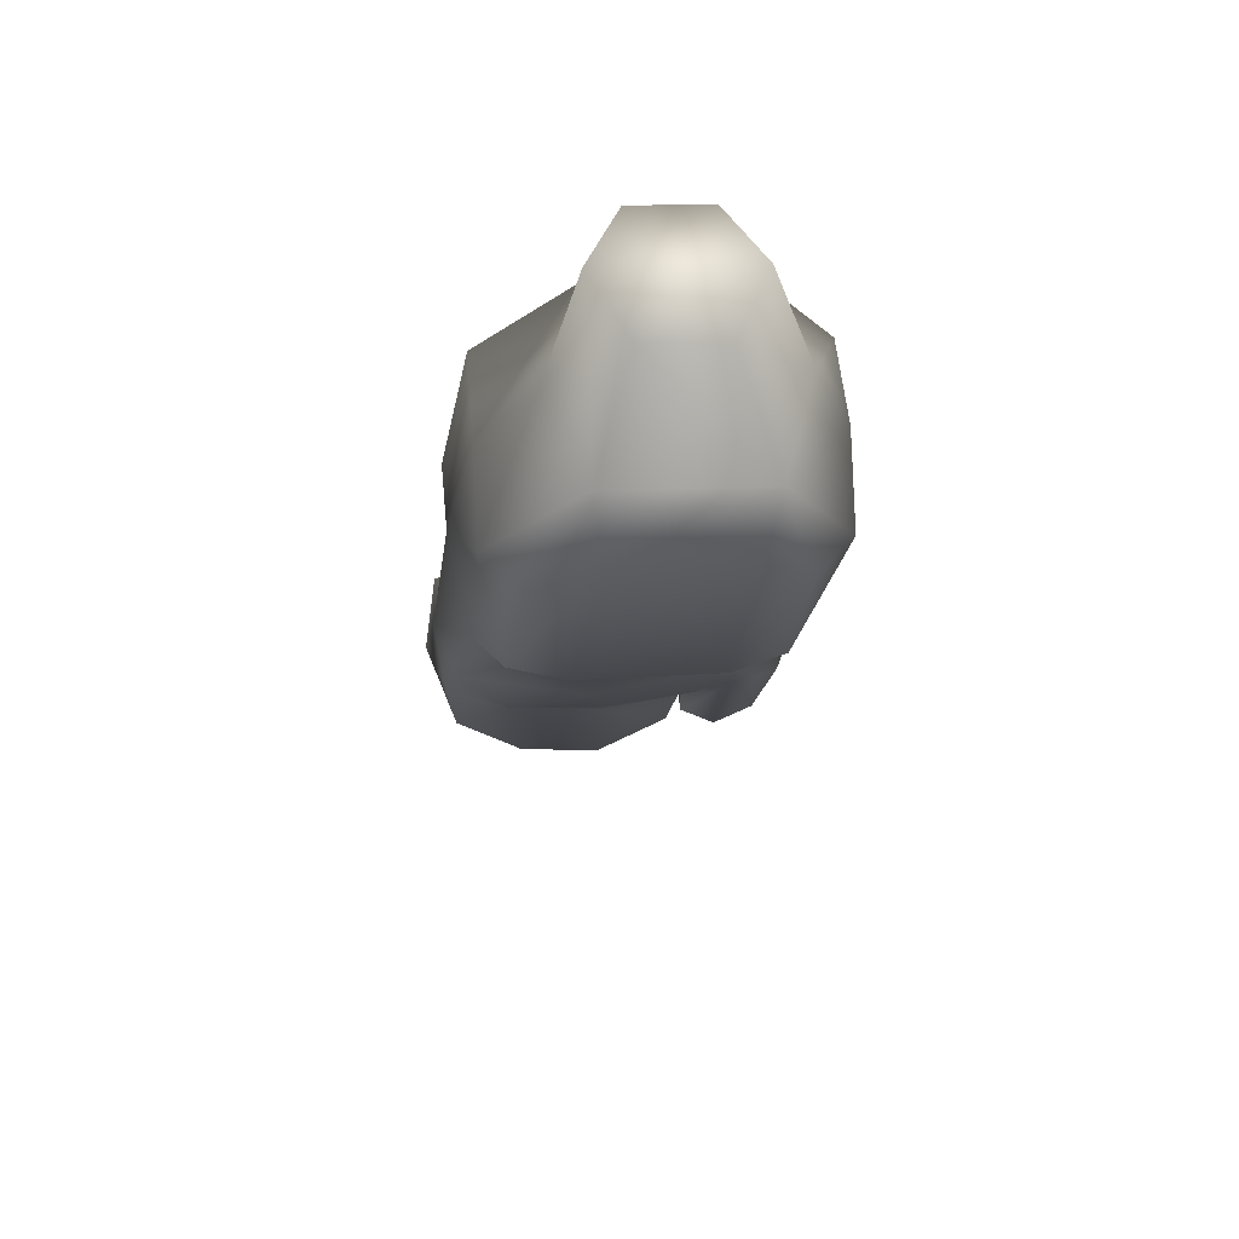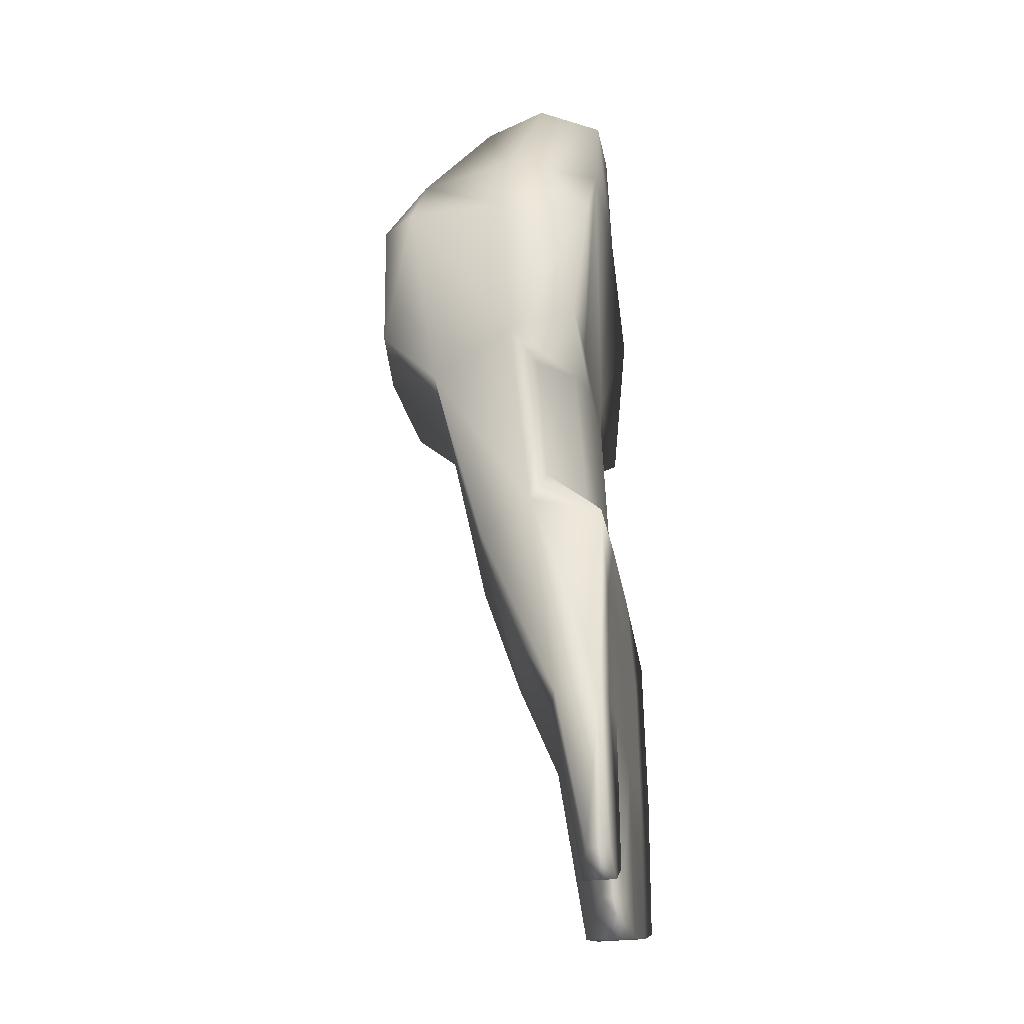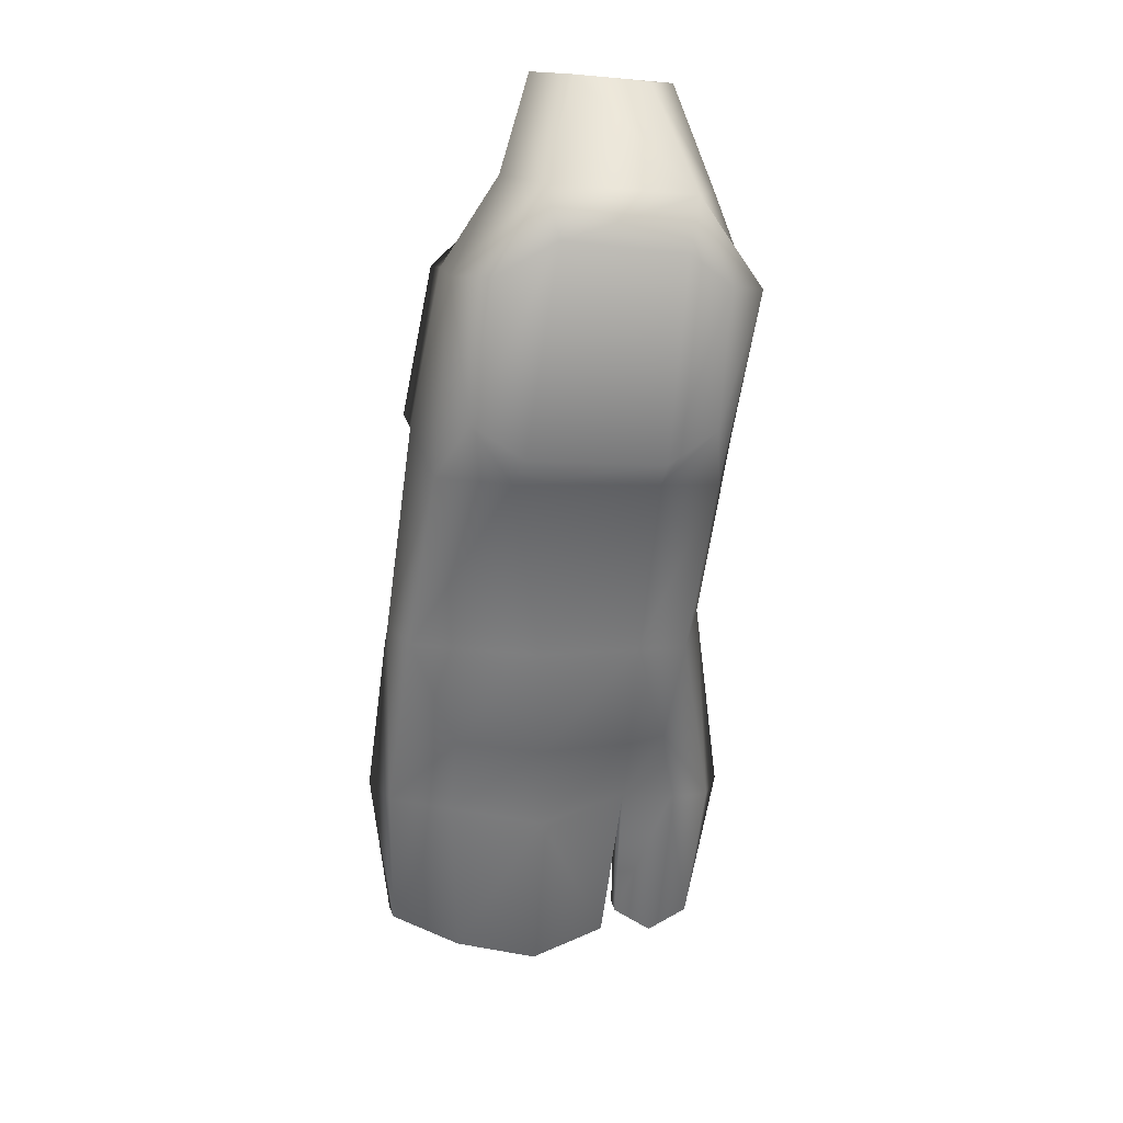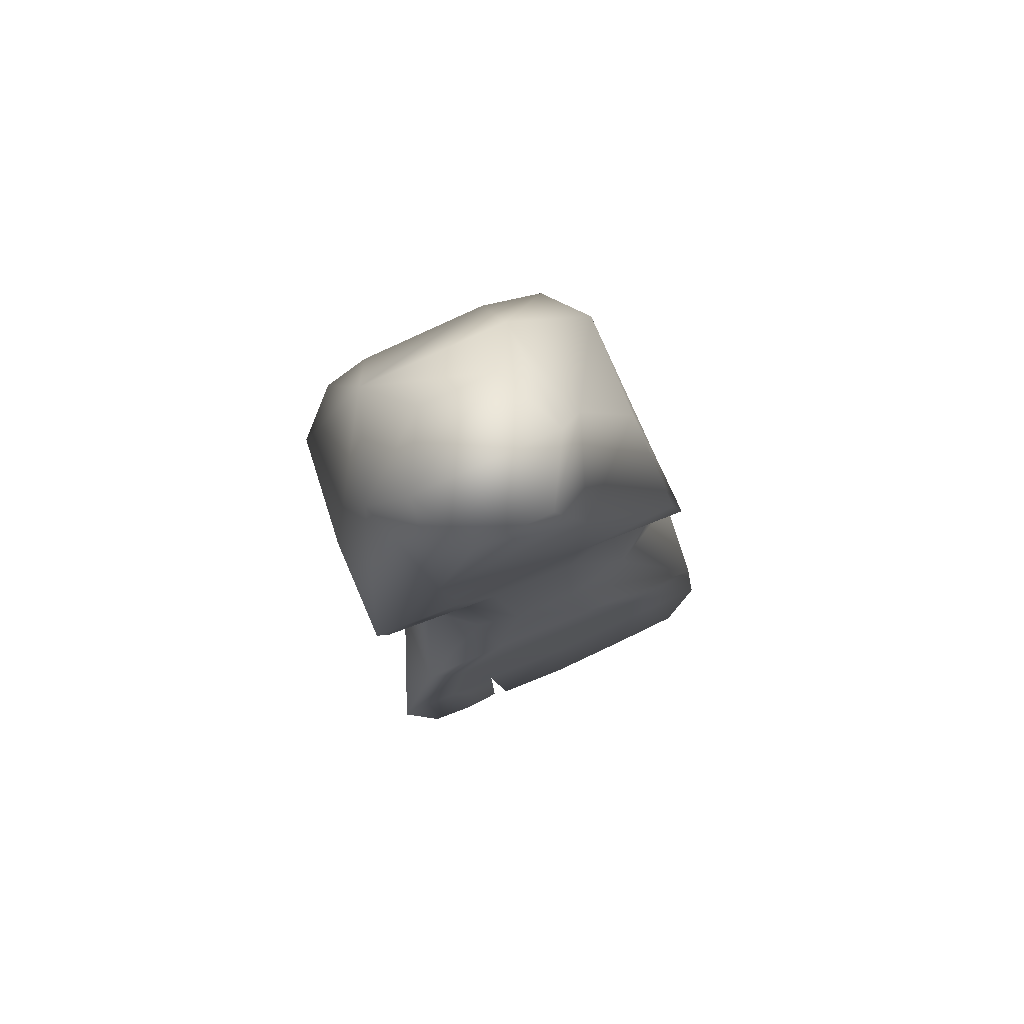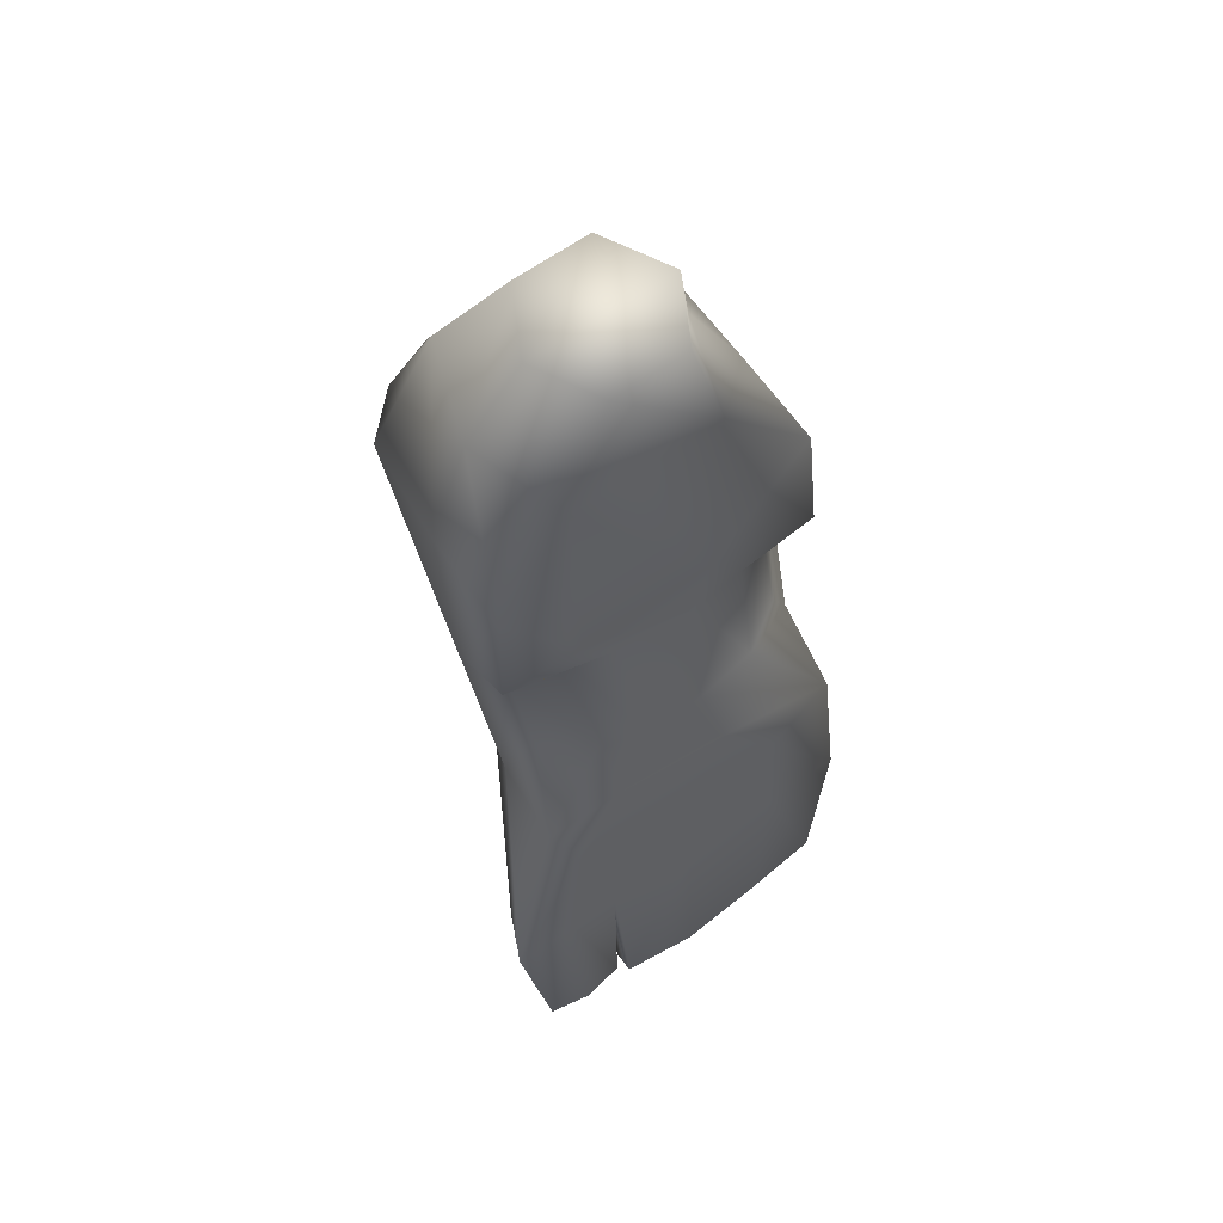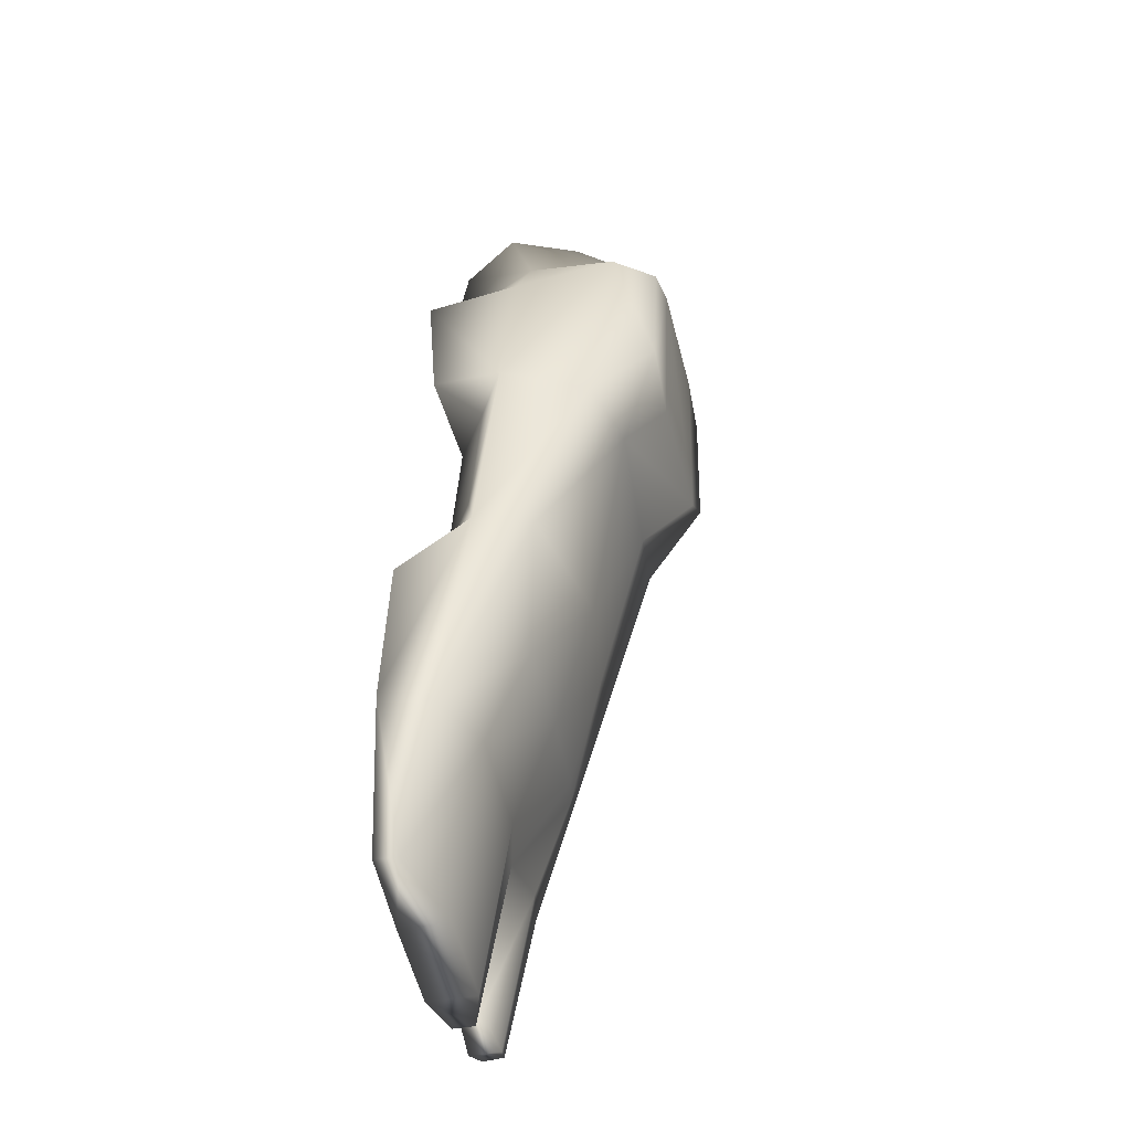
<metadata>
{"format":"obj","ext":"obj","renderer":"f3d","projection":"perspective","resolution":1024,"background":"white","views":[{"elev":64.2,"azim":-4.9,"up":"+Y"},{"elev":-29.8,"azim":100.4,"up":"+Y"},{"elev":17.2,"azim":-9.1,"up":"+Y"},{"elev":76.3,"azim":156.7,"up":"+Y"},{"elev":54.0,"azim":144.9,"up":"+Y"},{"elev":-40.1,"azim":-76.1,"up":"+Y"}]}
</metadata>
<code>
g default
v 0.07639 0.1596 0.08889
v 0.07081 0.08557 0.08889
v -0.04419 0.1679 0.08889
v -0.05672 0.09383 0.08889
v -0.06263 0.1534 -0.04
v -0.1047 -0.1508 -0.04
v 0.1032 0.1424 -0.04
v 0.1047 -0.1621 -0.04
v -0.06252 0.1608 0.011
v 0.1033 0.1498 0.011
v 0.09341 -0.1613 -0.0146
v -0.09489 -0.1515 -0.0146
v -0.07199 0.0585 0.05556
v -0.06358 0.1653 0.06763
v 0.09776 0.1542 0.06763
v 0.07966 0.04859 0.05556
v 0.04301 -0.1581 -0.0146
v 0.04301 -0.1581 -0.04
v 0.04121 -0.2405 -0.04
v 0.04121 -0.2405 -0.02812
v 0.0846 -0.2435 -0.02812
v 0.08604 -0.2436 -0.04
v 0.03271 -0.2522 -0.02812
v -0.09342 -0.2341 -0.02812
v 0.03271 -0.2522 -0.04
v -0.09486 -0.234 -0.04
v 0.06139 -0.2523 -0.0229
v 0.07056 -0.16 -0.009383
v 0.04723 0.05029 0.05839
v 0.04479 0.06883 0.08889
v 0.05452 0.1768 0.08889
v 0.06397 0.2027 0.06763
v 0.08415 0.1983 0.011
v 0.06669 0.1921 -0.04
v 0.07056 -0.16 -0.04
v 0.06139 -0.2523 -0.04
v -0.01082 -0.2604 -0.01388
v -0.0076 -0.1669 -0.000355
v -0.03213 0.05577 0.06559
v -0.02869 0.0743 0.08889
v -0.01117 0.1846 0.08889
v -0.01509 0.2105 0.06763
v -0.03074 0.2085 0.011
v -0.01237 0.1999 -0.04
v -0.0076 -0.1669 -0.04
v -0.01082 -0.2604 -0.04
v -0.05653 -0.2478 -0.01388
v -0.0609 -0.1538 -0.000355
v -0.0609 -0.1538 -0.04
v -0.05653 -0.2478 -0.04
v 0.03567 -0.05063 -0.04
v 0.08285 -0.05174 -0.04
v 0.0822 -0.04062 -0.000379
v -0.09428 -0.04062 -0.000379
v -0.09362 -0.06632 -0.04
v 0.06934 -0.05213 0.02949
v 0.04103 -0.05033 0.03412
v -0.08418 -0.04162 0.02949
v -0.01533 -0.04673 0.04346
v -0.02544 -0.05578 -0.04
v 0.09738 0.07356 -0.0291
v 0.0533 0.07484 -0.0291
v 0.09792 0.06283 0.007408
v -0.08031 0.07337 -0.0291
v -0.07978 0.07422 0.007408
v -0.01774 0.08182 -0.0291
v -0.01017 -0.1128 0.02155
v 0.06124 -0.1114 0.01237
v -0.05937 -0.1047 0.02155
v -0.05793 -0.09629 -0.04
v -0.008729 -0.09177 -0.04
v 0.03738 -0.08881 -0.04
v 0.06267 -0.09054 -0.04
v 0.04127 -0.1132 0.01696
v -0.04244 0.05287 -0.0233
v -0.01046 0.05456 -0.02949
v -0.05067 -0.01836 -0.02624
v -0.01509 -0.02142 -0.03201
v -0.06743 0.05768 -0.005019
v -0.07925 -0.01722 -0.007217
v 0.0336 0.0565 -0.02925
v 0.02032 -0.02287 -0.03194
v 0.05557 0.05483 -0.02348
v 0.0438 -0.02186 -0.02709
v 0.08238 0.04893 -0.005376
v 0.06908 -0.01826 -0.008231
v 0.04511 0.256 0.03068
v 0.06483 0.2527 -0.006504
v 0.005228 0.2603 0.03068
v -0.01227 0.2595 -0.006504
v 0.04637 0.2491 -0.04
v 0.006493 0.2534 -0.04
g pCube3
f 1 31 30 2
f 36 22 21 27
f 41 40 30 31
f 32 42 41 31
f 88 90 89 87
f 19 36 27 20
f 41 3 4 40
f 42 14 3 41
f 43 9 14 42
f 50 46 37 47
f 24 26 50 47
f 15 1 2 16
f 32 31 1 15
f 33 10 7 34
f 32 15 10 33
f 91 92 90 88
f 44 5 9 43
f 66 64 5 44
f 14 13 4 3
f 65 9 5 64
f 14 9 65 13
f 21 22 8 11
f 24 12 6 26
f 50 49 45 46
f 26 6 49 50
f 63 10 15 16
f 70 49 6 55
f 71 45 49 70
f 76 78 77 75
f 24 47 48 12
f 54 12 58
f 6 12 54 55
f 54 58 13 65
f 77 80 79 75
f 12 48 69 58
f 56 11 53
f 16 56 53 63
f 70 55 60 71
f 46 25 23 37
f 2 30 29 16
f 39 29 30 40
f 4 13 39 40
f 38 37 23 17
f 20 27 28 17
f 47 37 38 48
f 39 13 58 59
f 69 67 59 58
f 48 38 67 69
f 59 57 29 39
f 28 27 21 11
f 57 74 68 56
f 16 29 57 56
f 68 28 11 56
f 68 74 17 28
f 57 59 67 74
f 74 67 38 17
f 66 44 34 62
f 22 36 35 8
f 62 34 7 61
f 7 10 63 61
f 8 35 73 52
f 81 82 78 76
f 83 84 82 81
f 85 86 84 83
f 8 52 53 11
f 73 72 51 52
f 51 72 71 60
f 25 46 45 18
f 19 18 35 36
f 72 18 45 71
f 73 35 18 72
f 20 17 18 19
f 23 25 18 17
f 66 76 75 64
f 55 77 78 60
f 64 75 79 65
f 65 79 80 54
f 54 80 77 55
f 62 81 76 66
f 60 78 82 51
f 61 83 81 62
f 51 82 84 52
f 63 85 83 61
f 52 84 86 53
f 53 86 85 63
f 33 88 87 32
f 32 87 89 42
f 42 89 90 43
f 34 91 88 33
f 43 90 92 44
f 44 92 91 34

</code>
